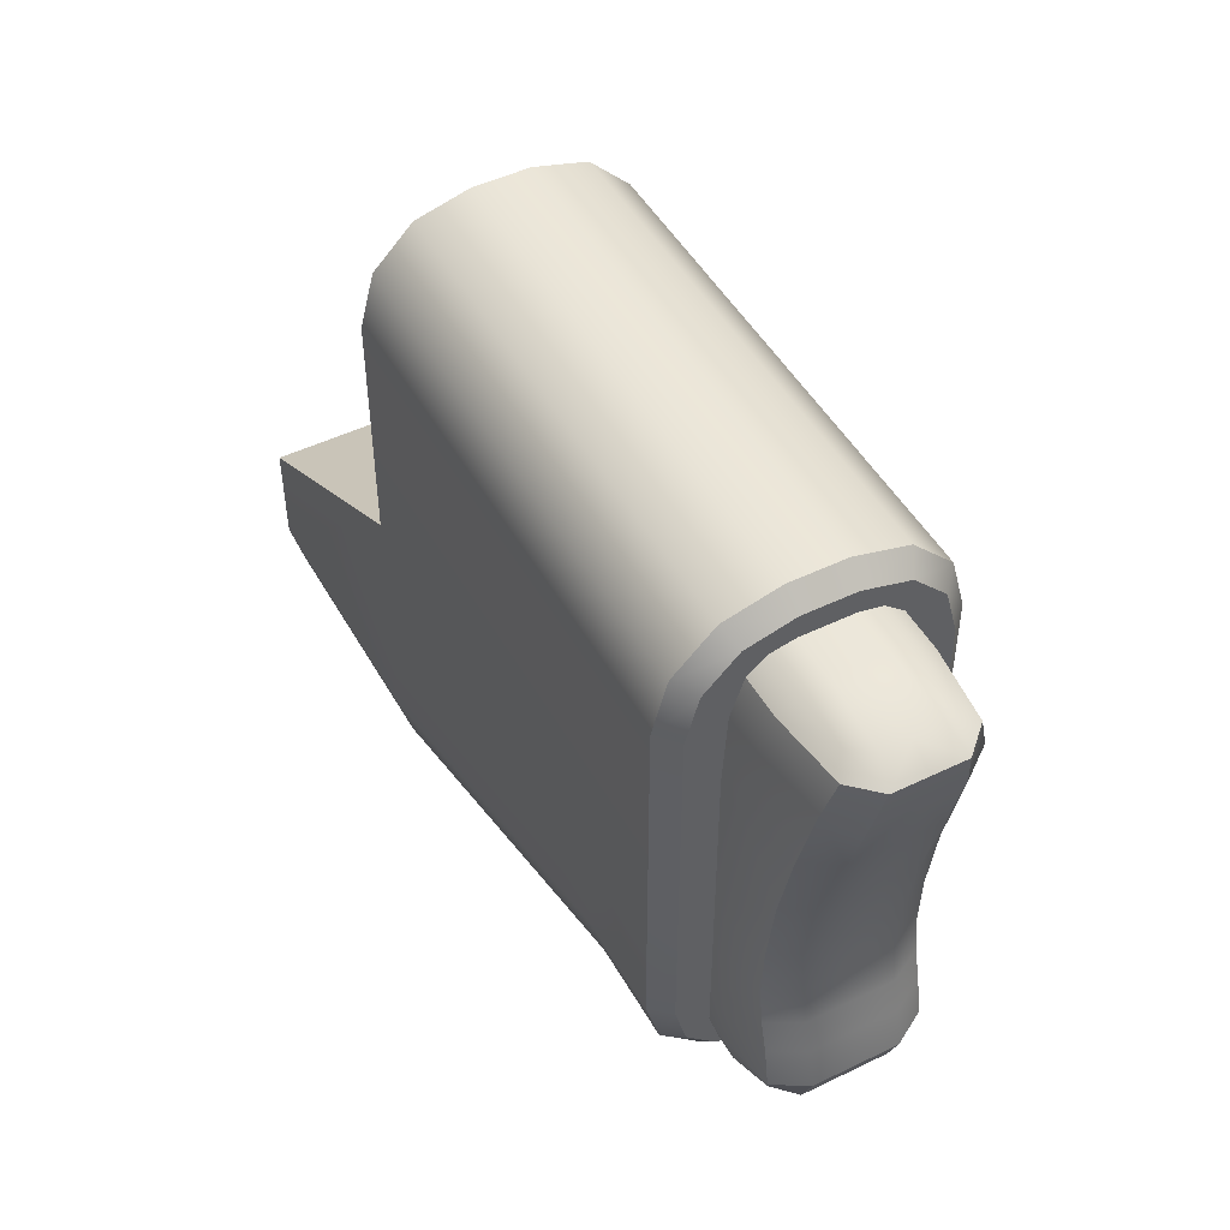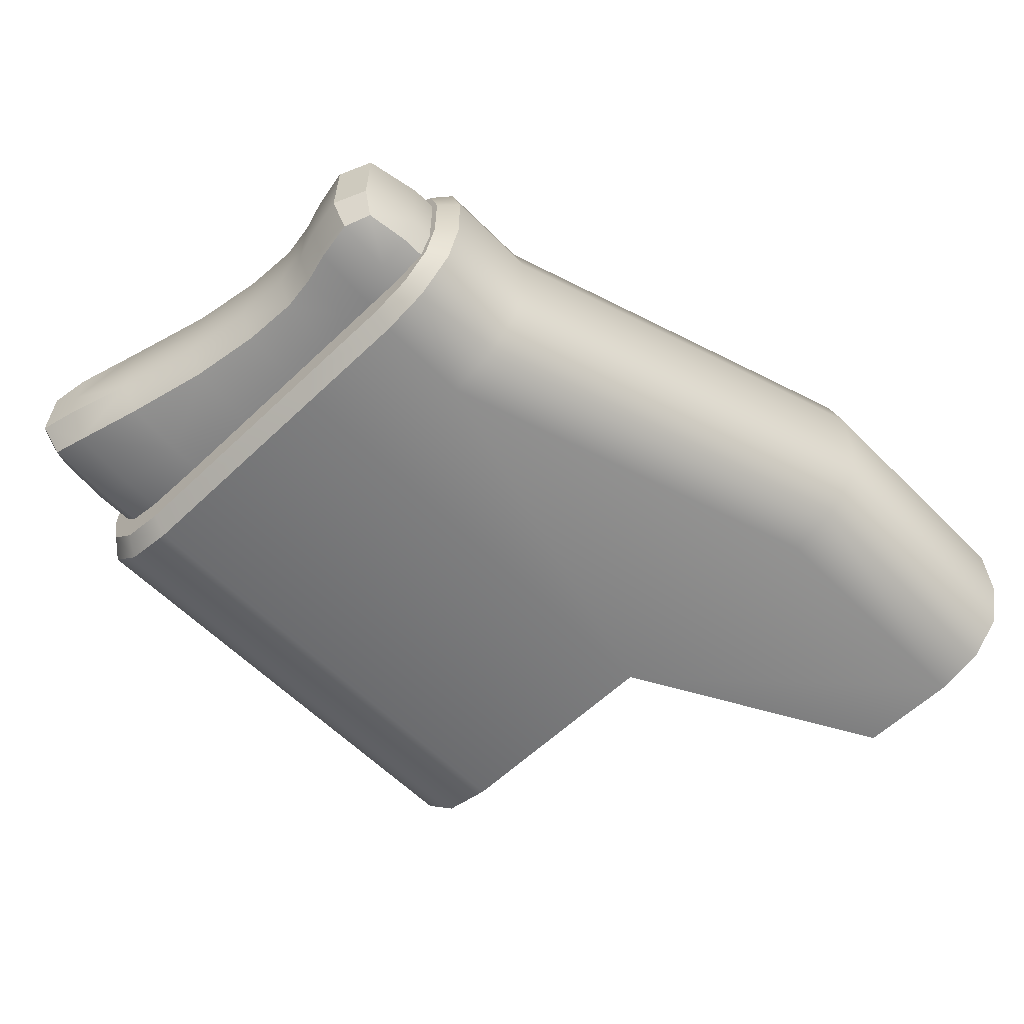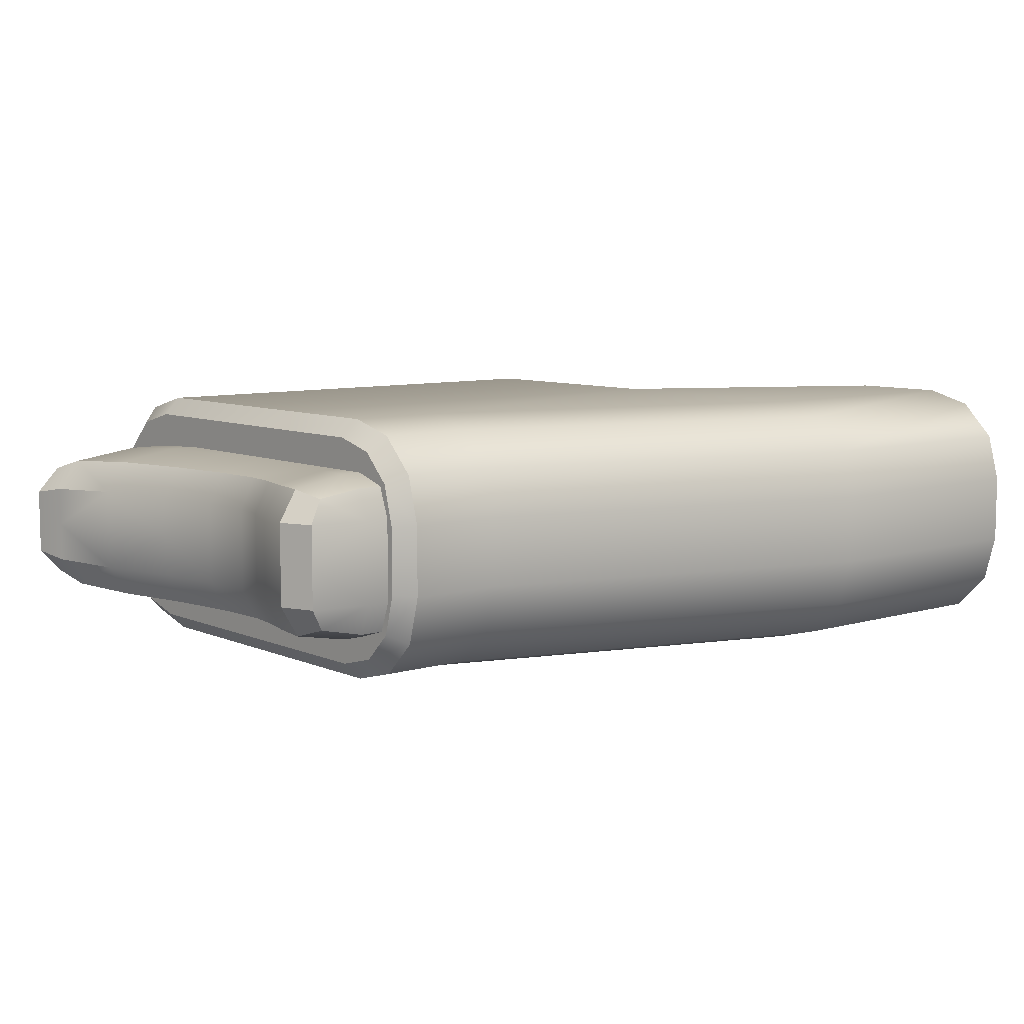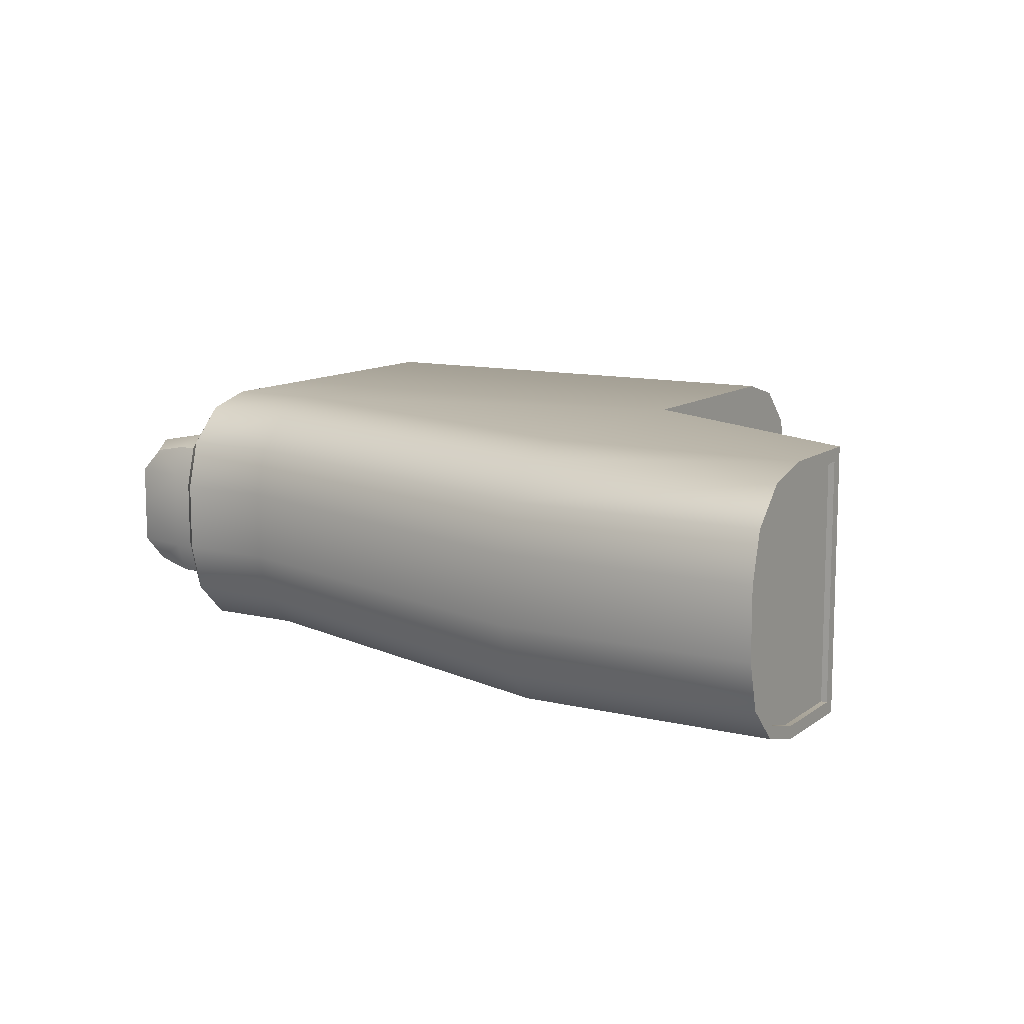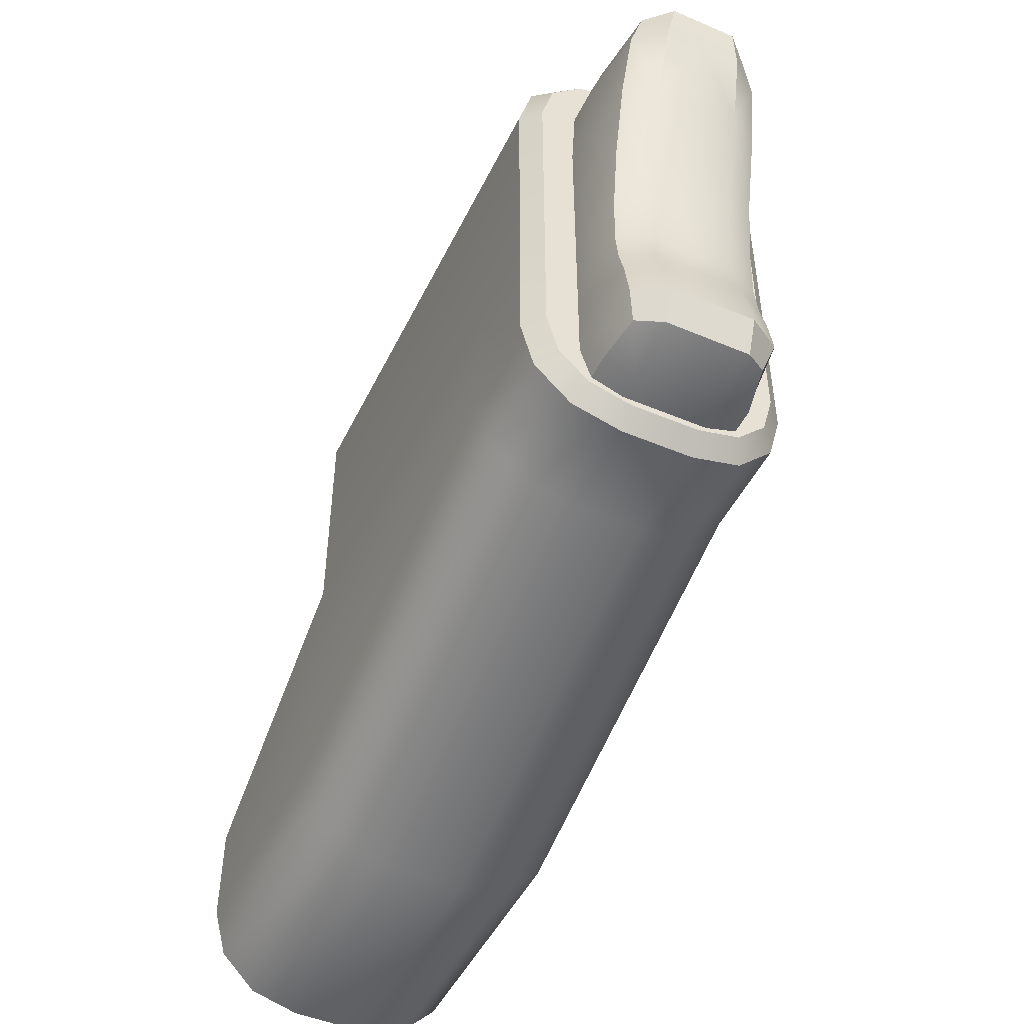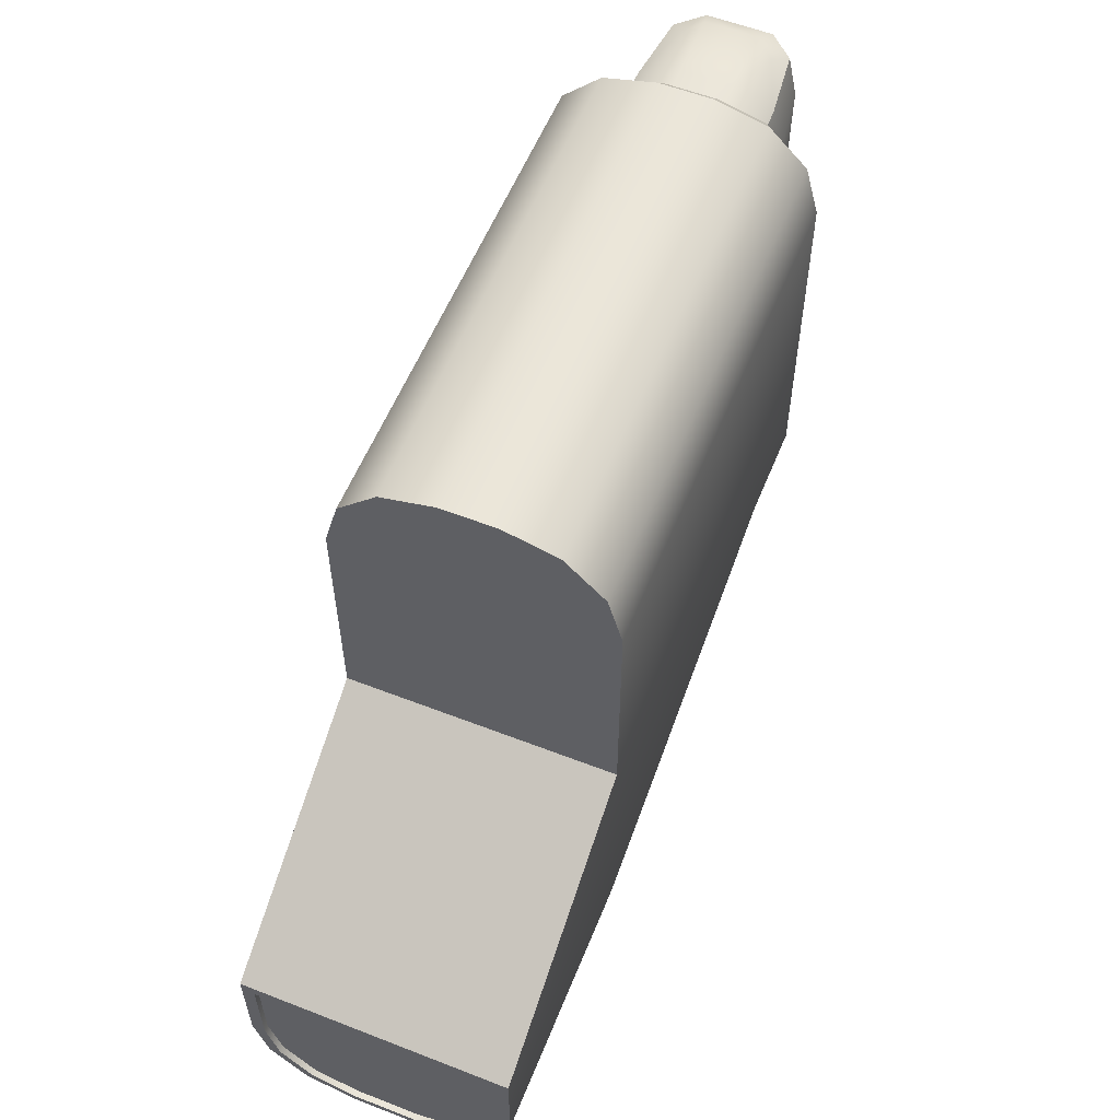
<metadata>
{"format":"obj","ext":"obj","renderer":"f3d","projection":"perspective","resolution":1024,"background":"white","views":[{"elev":48.3,"azim":-118.4,"up":"+Y"},{"elev":-59.6,"azim":-45.7,"up":"+Z"},{"elev":7.9,"azim":-39.9,"up":"+Z"},{"elev":11.0,"azim":30.8,"up":"+Z"},{"elev":-48.3,"azim":-115.3,"up":"+Y"},{"elev":57.5,"azim":112.0,"up":"+Y"}]}
</metadata>
<code>
o Stock_Grenade_2_Cube.009
v -0.3943 0.1785 0.02004
v -0.3293 0.1131 0.04991
v -0.3696 -0.07787 0.02495
v -0.3576 0.0198 0.02495
v -0.3199 -0.03555 0.04991
v -0.3273 -0.105 0.02495
v -0.3374 0.1908 0.01512
v -0.3374 0.1785 0.04007
v -0.3251 -0.07787 0.04991
v -0.3593 -0.03555 0.02495
v -0.3781 0.1131 0.02495
v -0.319 0.0198 0.04991
v -0.3943 0.1785 -0.02004
v -0.3293 0.1131 -0.04991
v -0.3696 -0.07787 -0.02495
v -0.3576 0.0198 -0.02495
v -0.3199 -0.03555 -0.04991
v -0.3273 -0.105 -0.02495
v -0.3374 0.1908 -0.01512
v -0.3374 0.1785 -0.04007
v -0.3251 -0.07787 -0.04991
v -0.3593 -0.03555 -0.02495
v -0.3781 0.1131 -0.02495
v -0.319 0.0198 -0.04991
v -0.2805 0.1785 0.04007
v -0.3781 0.1131 0
v -0.2805 -0.105 0.02495
v -0.2805 0.1908 0.01512
v -0.2805 -0.03555 0.04991
v -0.3659 0.1131 0.04367
v -0.2805 0.1131 0.04991
v -0.3801 0.1785 0.03506
v -0.3943 0.1785 0
v -0.3613 -0.0982 0.02495
v -0.3801 0.1877 0.01635
v -0.3494 -0.03555 0.04367
v -0.3593 -0.03555 0
v -0.3559 -0.01411 0.02495
v -0.3182 -0.01411 0.04991
v -0.3267 -0.0982 0.04367
v -0.3273 -0.105 0
v -0.3374 0.1908 0
v -0.3374 0.1877 0.02892
v -0.3354 0.1561 0.04745
v -0.3903 0.1561 0.02372
v -0.2805 -0.07787 0.04991
v -0.3585 -0.07787 0.04367
v -0.3696 -0.07787 0
v -0.3227 -0.05373 0.04991
v -0.3648 -0.05373 0.02495
v -0.3576 0.0198 0
v -0.3479 0.0198 0.04367
v -0.2805 0.0198 0.04991
v -0.3648 0.0632 0.02495
v -0.3226 0.0632 0.04991
v -0.2805 0.1785 -0.04007
v -0.2805 -0.105 -0.02495
v -0.2805 0.1908 -0.01512
v -0.2805 -0.03555 -0.04991
v -0.3659 0.1131 -0.04367
v -0.2805 0.1131 -0.04991
v -0.3801 0.1785 -0.03506
v -0.3613 -0.0982 -0.02495
v -0.3801 0.1877 -0.01635
v -0.3494 -0.03555 -0.04367
v -0.3559 -0.01411 -0.02495
v -0.3182 -0.01411 -0.04991
v -0.3267 -0.0982 -0.04367
v -0.3374 0.1877 -0.02892
v -0.3354 0.1561 -0.04745
v -0.3903 0.1561 -0.02372
v -0.2805 -0.07787 -0.04991
v -0.3585 -0.07787 -0.04367
v -0.3227 -0.05373 -0.04991
v -0.3648 -0.05373 -0.02495
v -0.3479 0.0198 -0.04367
v -0.2805 0.0198 -0.04991
v -0.3648 0.0632 -0.02495
v -0.3226 0.0632 -0.04991
v -0.2805 -0.0982 0.04367
v -0.2805 0.1877 0.02892
v -0.2805 -0.01411 0.04991
v -0.2805 0.1561 0.04745
v -0.3465 -0.01411 0.04367
v -0.369 0.1853 0.02734
v -0.3515 -0.09293 0.03882
v -0.3766 0.1561 0.04152
v -0.2805 -0.05373 0.04991
v -0.3543 -0.05373 0.04367
v -0.3543 0.0632 0.04367
v -0.2805 0.0632 0.04991
v -0.2805 -0.0982 -0.04367
v -0.2805 0.1877 -0.02892
v -0.2805 0.1908 0
v -0.2805 -0.105 0
v -0.2805 -0.01411 -0.04991
v -0.2805 0.1561 -0.04745
v -0.3465 -0.01411 -0.04367
v -0.369 0.1853 -0.02734
v -0.3559 -0.01411 0
v -0.3801 0.1877 0
v -0.3515 -0.09293 -0.03882
v -0.3613 -0.0982 0
v -0.3766 0.1561 -0.04152
v -0.3903 0.1561 0
v -0.2805 -0.05373 -0.04991
v -0.3543 -0.05373 -0.04367
v -0.3648 -0.05373 0
v -0.3648 0.0632 0
v -0.3543 0.0632 -0.04367
v -0.2805 0.0632 -0.04991
v -0.00521 0.009268 0.0802
v 0.1512 -0.07665 0.0802
v -0.00521 -0.1974 0.02124
v -0.00521 -0.1384 0.0802
v -0.00521 -0.1895 0.05072
v -0.00521 -0.1679 0.0723
v 0.1512 -0.1384 0.0802
v 0.1512 -0.1974 0.02124
v 0.1512 -0.1679 0.0723
v 0.1512 -0.1895 0.05072
v -0.00521 0.2149 0.01634
v -0.00521 0.151 0.0802
v -0.00521 0.2063 0.04827
v -0.00521 0.183 0.07164
v -0.3123 0.01986 0.0696
v -0.3123 -0.001327 0.0696
v -0.3017 0.009268 0.0802
v -0.3123 -0.1093 0.01984
v -0.3017 -0.1199 0.02124
v -0.3123 -0.05958 0.0696
v -0.3017 -0.06098 0.0802
v -0.3123 -0.1025 0.04523
v -0.3017 -0.112 0.05072
v -0.3123 -0.08497 0.0628
v -0.3017 -0.09046 0.0723
v -0.3123 0.1496 0.0696
v -0.3017 0.151 0.0802
v -0.3123 0.2043 0.01495
v -0.3017 0.2149 0.01634
v -0.3123 0.1775 0.06214
v -0.3017 0.183 0.07164
v -0.3123 0.1968 0.04278
v -0.3017 0.2063 0.04827
v -0.2432 0.2149 0.01634
v -0.2432 -0.1199 0.02124
v -0.2432 0.151 0.0802
v -0.2432 0.009268 0.0802
v -0.2432 -0.06098 0.0802
v -0.2432 -0.112 0.05072
v -0.2432 -0.09046 0.0723
v -0.2432 0.183 0.07164
v -0.2432 0.2063 0.04827
v 0.1512 -0.0841 0.07234
v 0.1512 -0.1924 0.01945
v 0.1512 -0.1853 0.04589
v 0.1512 -0.166 0.06526
v 0.1512 -0.1395 0.07234
v 0.1475 -0.0841 0.07234
v 0.1475 -0.1924 0.01945
v 0.1475 -0.1853 0.04589
v 0.1475 -0.166 0.06526
v 0.1475 -0.1395 0.07234
v 0.1512 -0.07665 0.0802
v 0.1512 -0.1974 0.02124
v 0.1512 -0.1895 0.05072
v 0.1512 -0.1679 0.0723
v 0.1512 -0.1384 0.0802
v -0.00521 -0.1974 0
v -0.00521 0.2149 0
v -0.00521 0.009268 -0.0802
v -0.00521 0.009268 0
v 0.1512 -0.1974 0
v 0.1512 -0.07665 -0.0802
v 0.1512 -0.07665 0
v -0.00521 -0.1974 -0.02124
v -0.00521 -0.1384 -0.0802
v -0.00521 -0.1895 -0.05072
v -0.00521 -0.1679 -0.0723
v 0.1512 -0.1384 -0.0802
v 0.1512 -0.1974 -0.02124
v 0.1512 -0.1679 -0.0723
v 0.1512 -0.1895 -0.05072
v -0.00521 0.2149 -0.01634
v -0.00521 0.151 -0.0802
v -0.00521 0.2063 -0.04827
v -0.00521 0.183 -0.07164
v -0.3123 0.2043 0
v -0.3017 0.2149 0
v -0.3017 -0.1199 0
v -0.3123 -0.1093 0
v -0.3123 0.01986 -0.0696
v -0.3123 -0.001327 -0.0696
v -0.3017 0.009268 -0.0802
v -0.3123 -0.001327 0
v -0.3123 0.01986 0
v -0.3123 -0.1093 -0.01984
v -0.3017 -0.1199 -0.02124
v -0.3123 -0.05958 -0.0696
v -0.3017 -0.06098 -0.0802
v -0.3123 -0.1025 -0.04523
v -0.3017 -0.112 -0.05072
v -0.3123 -0.08497 -0.0628
v -0.3017 -0.09046 -0.0723
v -0.3123 0.1496 -0.0696
v -0.3017 0.151 -0.0802
v -0.3123 0.2043 -0.01495
v -0.3017 0.2149 -0.01634
v -0.3123 0.1775 -0.06214
v -0.3017 0.183 -0.07164
v -0.3123 0.1968 -0.04278
v -0.3017 0.2063 -0.04827
v -0.2432 0.2149 -0.01634
v -0.2432 0.2149 0
v -0.2432 -0.1199 -0.02124
v -0.2432 -0.1199 0
v -0.2432 0.151 -0.0802
v -0.2432 0.009268 -0.0802
v -0.2432 -0.06098 -0.0802
v -0.2432 -0.112 -0.05072
v -0.2432 -0.09046 -0.0723
v -0.2432 0.183 -0.07164
v -0.2432 0.2063 -0.04827
v 0.1512 -0.1924 0
v 0.1512 -0.0841 0
v 0.1512 -0.0841 -0.07234
v 0.1512 -0.1924 -0.01945
v 0.1512 -0.1853 -0.04589
v 0.1512 -0.166 -0.06526
v 0.1512 -0.1395 -0.07234
v 0.1475 -0.1924 0
v 0.1475 -0.0841 0
v 0.1475 -0.0841 -0.07234
v 0.1475 -0.1924 -0.01945
v 0.1475 -0.1853 -0.04589
v 0.1475 -0.166 -0.06526
v 0.1475 -0.1395 -0.07234
v 0.1512 -0.07665 -0.0802
v 0.1512 -0.1974 0
v 0.1512 -0.07665 0
v 0.1512 -0.1974 -0.02124
v 0.1512 -0.1895 -0.05072
v 0.1512 -0.1679 -0.0723
v 0.1512 -0.1384 -0.0802
f 1 32 85 35
f 1 35 101 33
f 1 33 105 45
f 1 45 87 32
f 2 55 91 31
f 2 31 83 44
f 2 44 87 30
f 2 30 90 55
f 3 47 89 50
f 3 50 108 48
f 3 48 103 34
f 3 34 86 47
f 4 52 90 54
f 4 54 109 51
f 4 51 100 38
f 4 38 84 52
f 5 49 88 29
f 5 29 82 39
f 5 39 84 36
f 5 36 89 49
f 6 41 95 27
f 6 27 80 40
f 6 40 86 34
f 6 34 103 41
f 7 43 81 28
f 7 28 94 42
f 7 42 101 35
f 7 35 85 43
f 8 44 83 25
f 8 25 81 43
f 8 43 85 32
f 8 32 87 44
f 9 40 80 46
f 9 46 88 49
f 9 49 89 47
f 9 47 86 40
f 10 36 84 38
f 10 38 100 37
f 10 37 108 50
f 10 50 89 36
f 11 30 87 45
f 11 45 105 26
f 11 26 109 54
f 11 54 90 30
f 12 39 82 53
f 12 53 91 55
f 12 55 90 52
f 12 52 84 39
f 13 64 99 62
f 13 62 104 71
f 13 71 105 33
f 13 33 101 64
f 14 61 111 79
f 14 79 110 60
f 14 60 104 70
f 14 70 97 61
f 15 75 107 73
f 15 73 102 63
f 15 63 103 48
f 15 48 108 75
f 16 78 110 76
f 16 76 98 66
f 16 66 100 51
f 16 51 109 78
f 17 59 106 74
f 17 74 107 65
f 17 65 98 67
f 17 67 96 59
f 18 57 95 41
f 18 41 103 63
f 18 63 102 68
f 18 68 92 57
f 19 58 93 69
f 19 69 99 64
f 19 64 101 42
f 19 42 94 58
f 20 56 97 70
f 20 70 104 62
f 20 62 99 69
f 20 69 93 56
f 21 72 92 68
f 21 68 102 73
f 21 73 107 74
f 21 74 106 72
f 22 66 98 65
f 22 65 107 75
f 22 75 108 37
f 22 37 100 66
f 23 71 104 60
f 23 60 110 78
f 23 78 109 26
f 23 26 105 71
f 24 77 96 67
f 24 67 98 76
f 24 76 110 79
f 24 79 111 77
f 163 162 161 160 231 232 159
f 237 233 232 231 234 235 236
f 164 168 118 113
f 113 118 158 154
f 112 172 170 122 124 125 123
f 165 239 173 119
f 146 216 169 114
f 147 138 128 148
f 137 141 143 139 188 196 126
f 150 134 130 146
f 240 164 113 175
f 151 136 134 150
f 147 123 125 152
f 149 132 136 151
f 165 119 121 166
f 166 121 120 167
f 167 120 118 168
f 127 195 191 129 133 135 131
f 153 124 122 145
f 152 125 124 153
f 148 128 132 149
f 126 127 128
f 195 127 126 196
f 131 135 136 132
f 135 133 134 136
f 133 129 130 134
f 129 191 190 130
f 127 131 132 128
f 141 137 138 142
f 143 141 142 144
f 139 143 144 140
f 137 126 128 138
f 188 139 140 189
f 145 214 189 140
f 122 170 214 145
f 112 148 149 115
f 142 152 153 144
f 144 153 145 140
f 115 149 151 117
f 138 147 152 142
f 117 151 150 116
f 116 150 146 114
f 123 147 148 112
f 130 190 216 146
f 155 224 231 160
f 119 173 224 155
f 118 120 157 158
f 120 121 156 157
f 175 113 154 225
f 121 119 155 156
f 157 156 161 162
f 225 154 159 232
f 154 158 163 159
f 158 157 162 163
f 156 155 160 161
f 117 167 168 115
f 116 166 167 117
f 114 165 166 116
f 172 112 164 240
f 114 169 239 165
f 112 115 168 164
f 238 174 180 244
f 174 226 230 180
f 171 185 187 186 184 170 172
f 241 181 173 239
f 215 176 169 216
f 217 218 194 206
f 205 192 196 188 207 211 209
f 220 215 198 202
f 240 175 174 238
f 221 220 202 204
f 217 222 187 185
f 219 221 204 200
f 241 242 183 181
f 242 243 182 183
f 243 244 180 182
f 193 199 203 201 197 191 195
f 223 213 184 186
f 222 223 186 187
f 218 219 200 194
f 192 194 193
f 195 196 192 193
f 199 200 204 203
f 203 204 202 201
f 201 202 198 197
f 197 198 190 191
f 193 194 200 199
f 209 210 206 205
f 211 212 210 209
f 207 208 212 211
f 205 206 194 192
f 188 189 208 207
f 213 208 189 214
f 184 213 214 170
f 171 177 219 218
f 210 212 223 222
f 212 208 213 223
f 177 179 221 219
f 206 210 222 217
f 179 178 220 221
f 178 176 215 220
f 185 171 218 217
f 198 215 216 190
f 227 234 231 224
f 181 227 224 173
f 180 230 229 182
f 182 229 228 183
f 175 225 226 174
f 183 228 227 181
f 229 236 235 228
f 225 232 233 226
f 226 233 237 230
f 230 237 236 229
f 228 235 234 227
f 179 177 244 243
f 178 179 243 242
f 176 178 242 241
f 172 240 238 171
f 176 241 239 169
f 171 238 244 177

</code>
